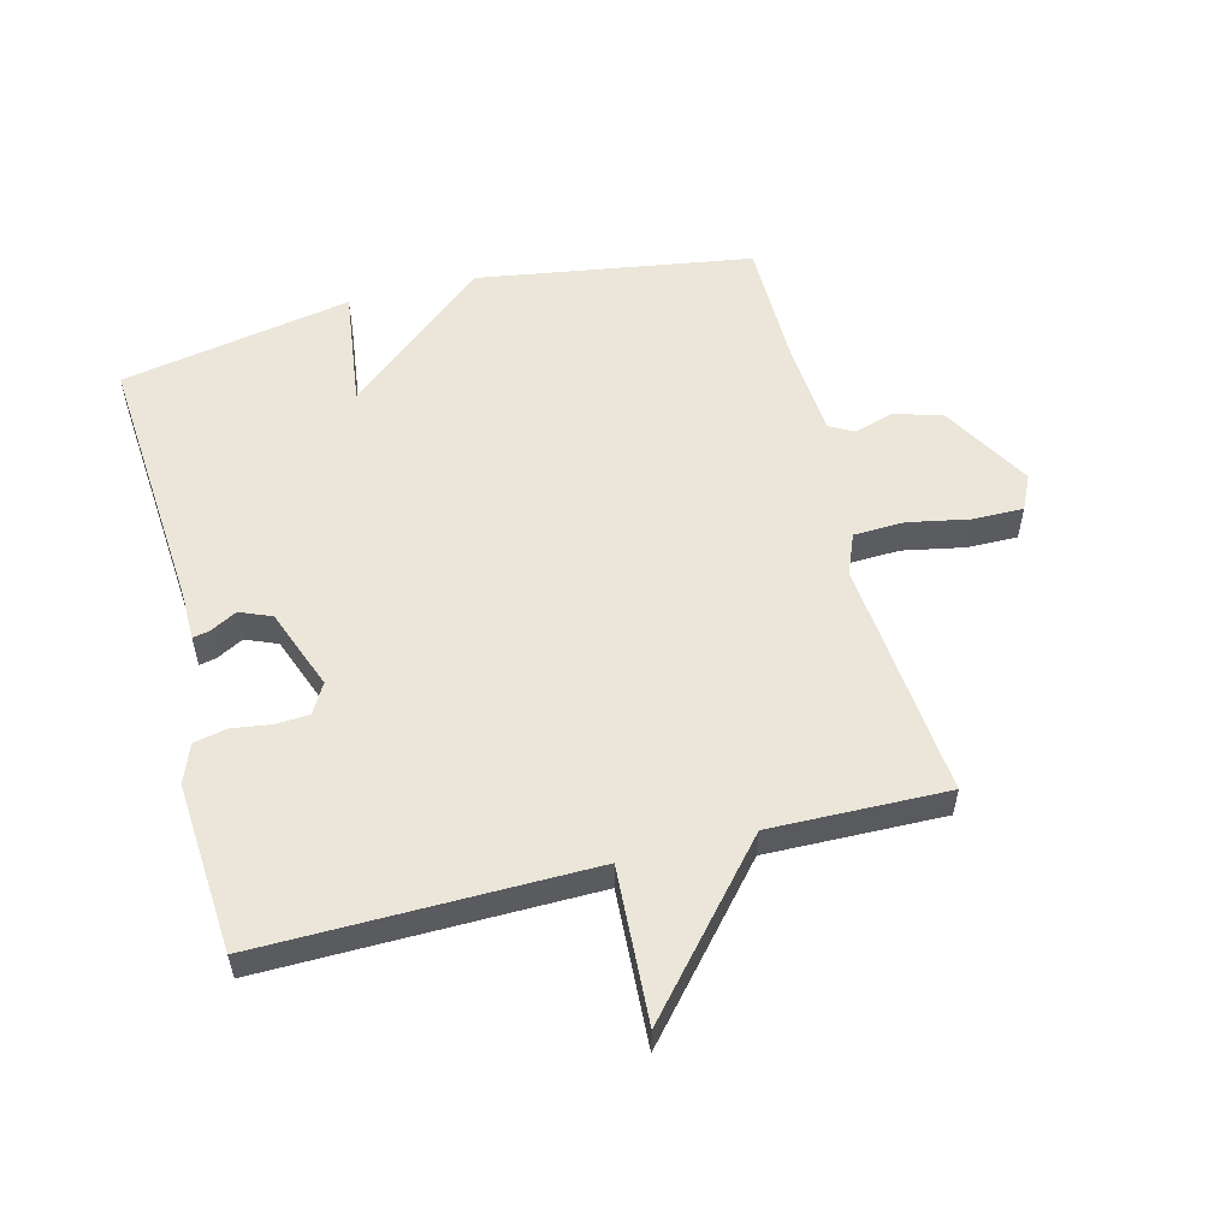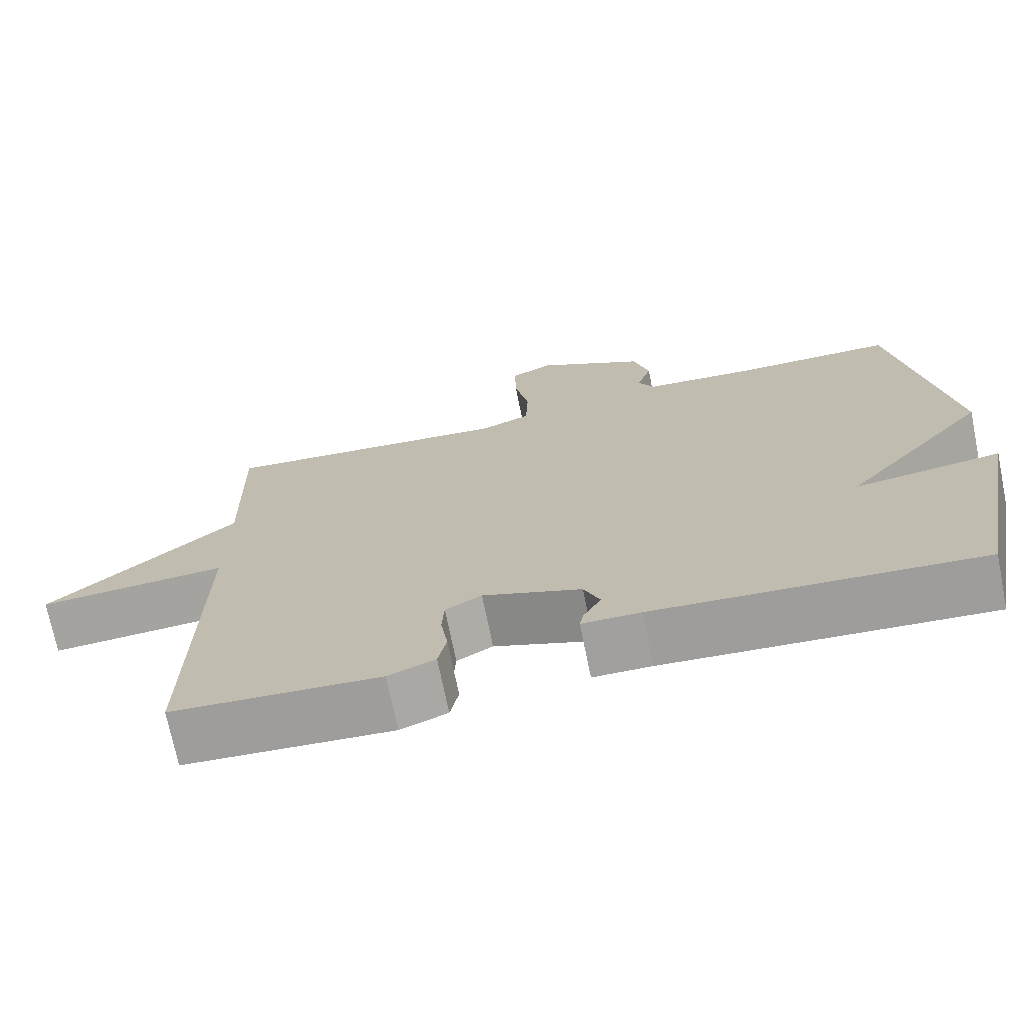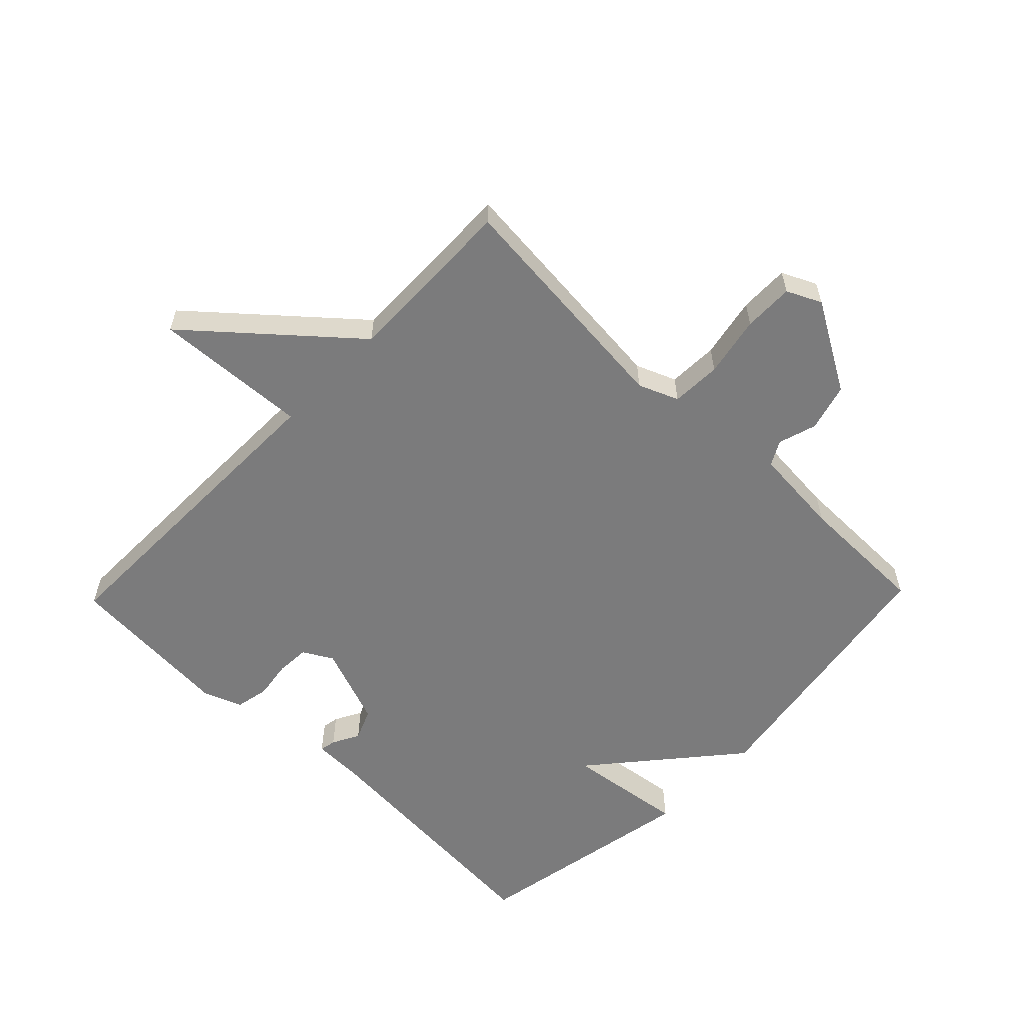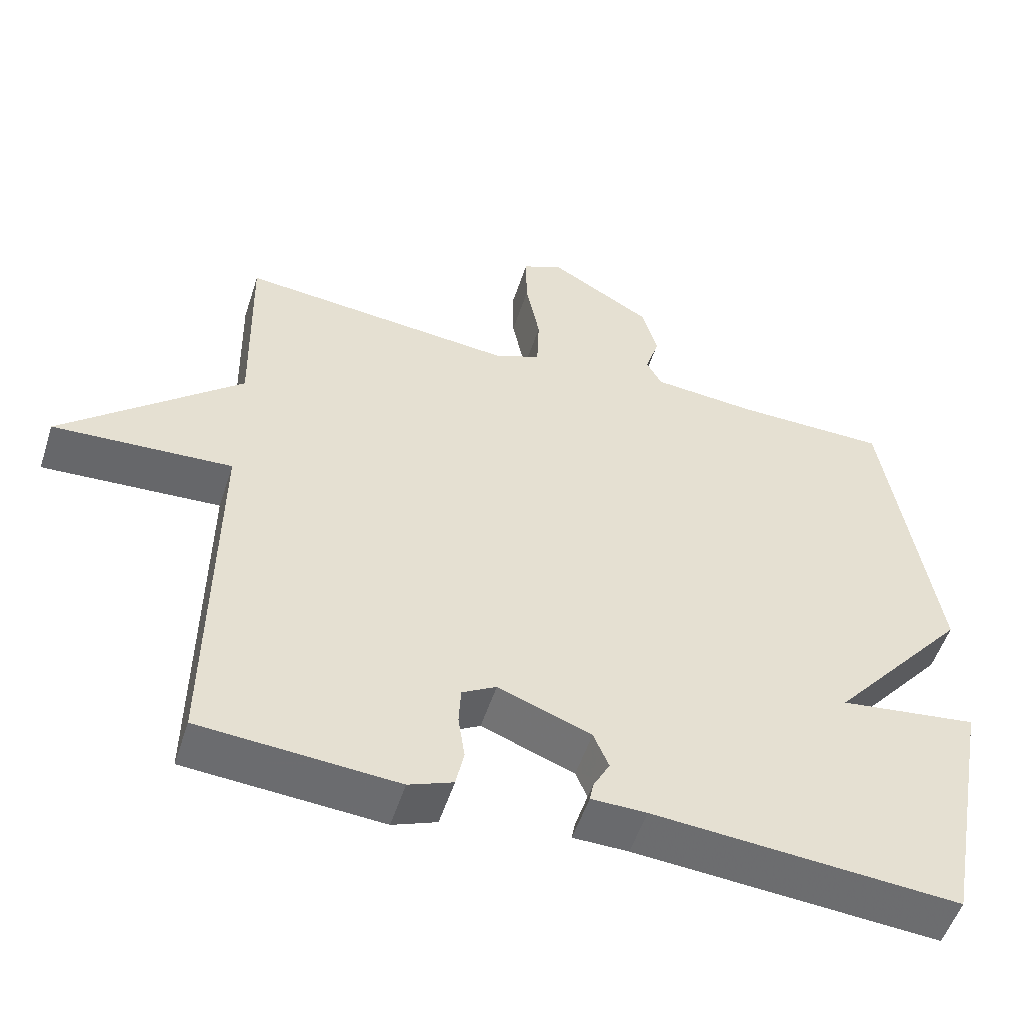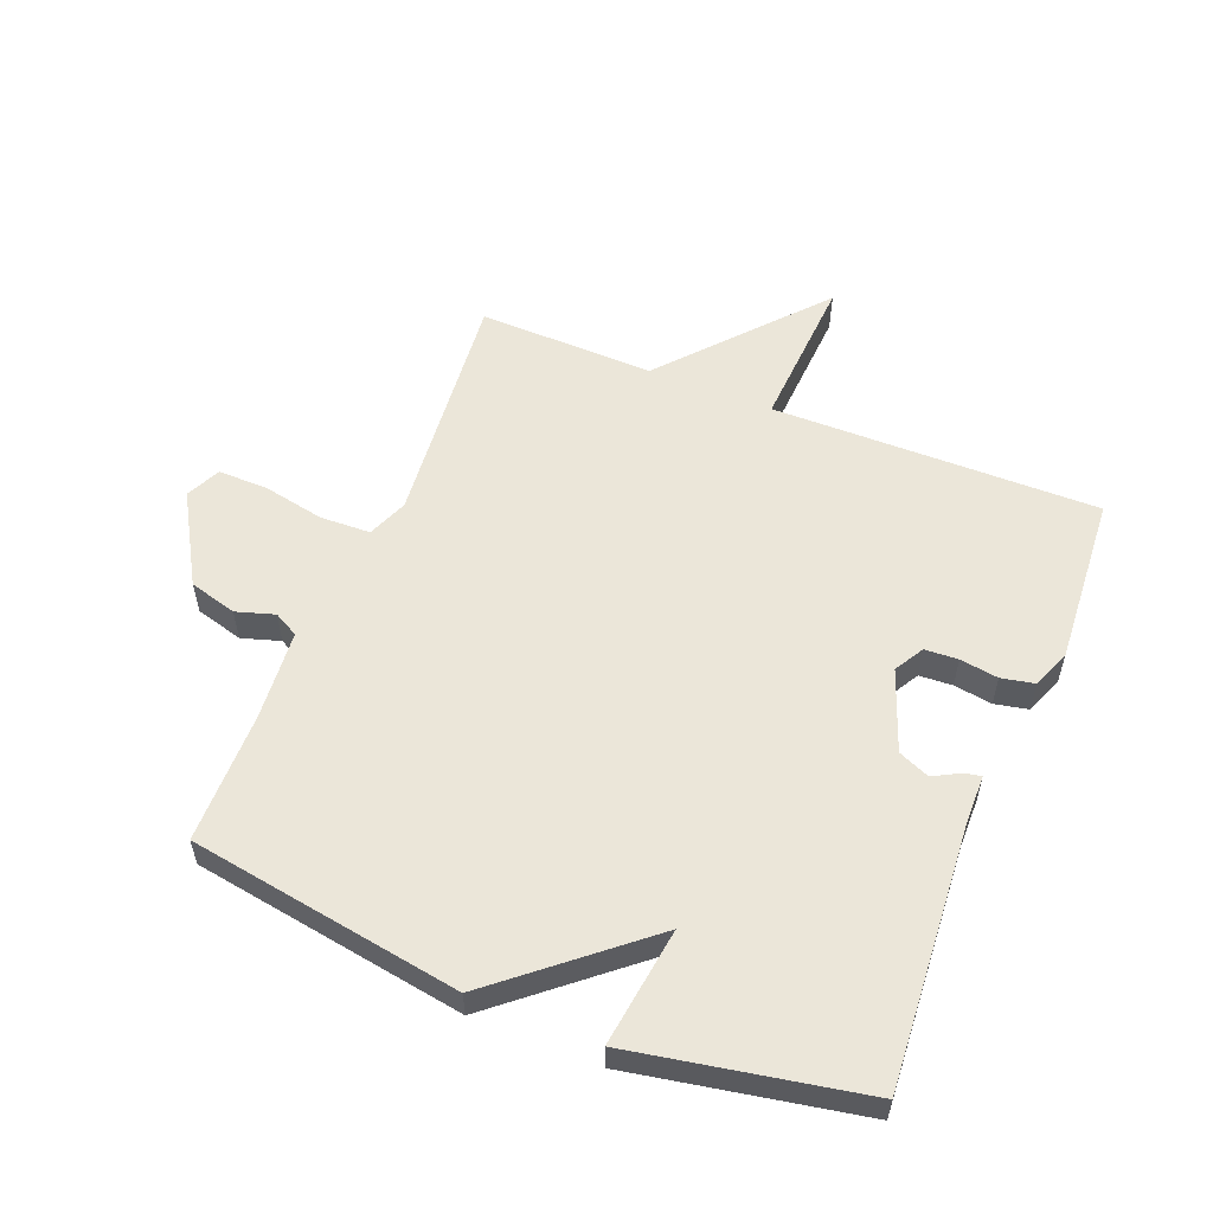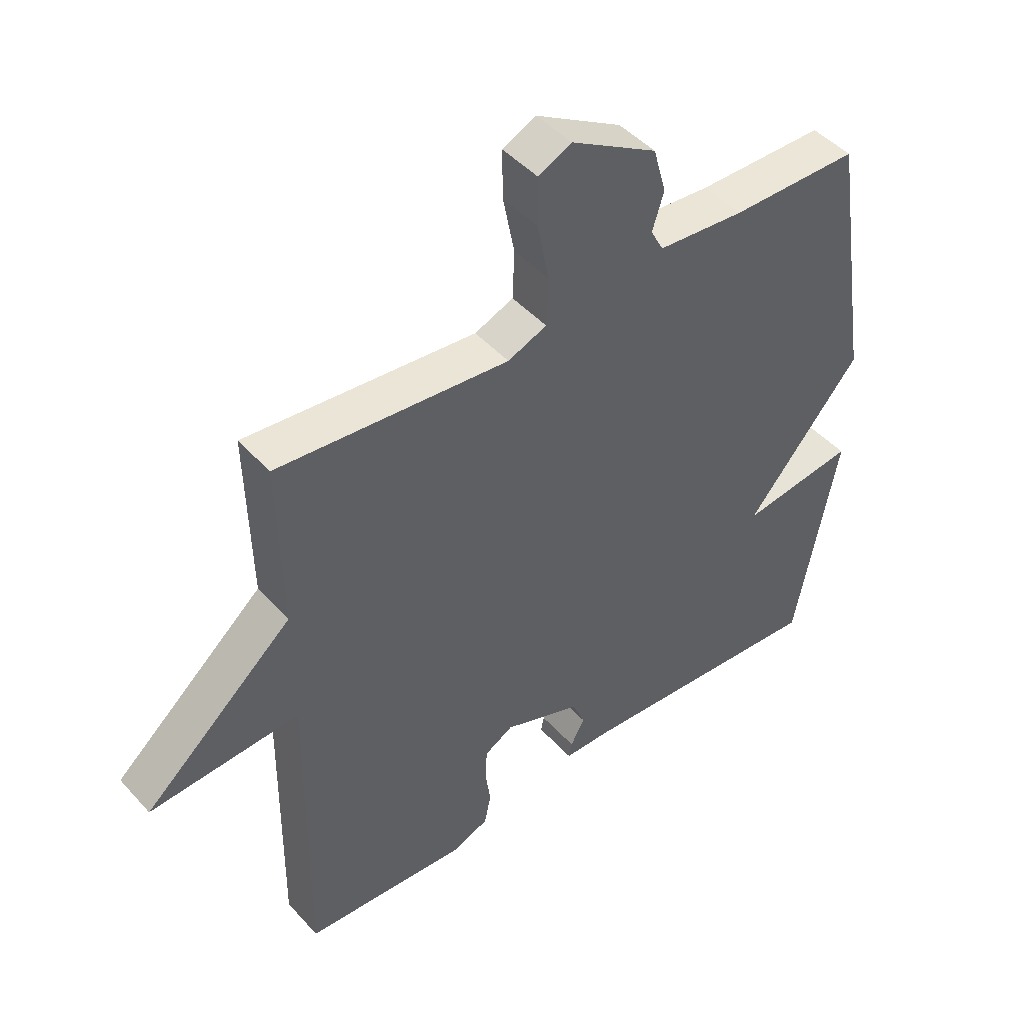
<metadata>
{"format":"obj","ext":"obj","renderer":"f3d","projection":"perspective","resolution":1024,"background":"white","views":[{"elev":55.5,"azim":-104.4,"up":"+Y"},{"elev":-72.1,"azim":11.5,"up":"+Z"},{"elev":-58.5,"azim":-44.1,"up":"+Y"},{"elev":-53.0,"azim":-17.8,"up":"+Z"},{"elev":56.2,"azim":111.9,"up":"+Y"},{"elev":46.1,"azim":-39.2,"up":"+Z"}]}
</metadata>
<code>
v 0.5 0.07 0.5
v 0.569 0.07 0.066
v 0.379 0.07 -0.159
v 0.569 0.07 -0.134
v 0.5 0.07 -0.5
v 0.08 0.07 -0.469
v 0.004 0.07 -0.468
v 0.009 0.07 -0.442
v 0.032 0.07 -0.399
v 0.011 0.07 -0.349
v -0.117 0.07 -0.301
v -0.164 0.07 -0.328
v -0.167 0.07 -0.381
v -0.158 0.07 -0.442
v -0.169 0.07 -0.495
v -0.23 0.07 -0.519
v -0.5 0.07 -0.5
v -0.494 0.07 0.02
v -0.74 0.07 0.006
v -0.494 0.07 0.22
v -0.5 0.07 0.5
v -0.12 0.07 0.464
v -0.056 0.07 0.49
v -0.053 0.07 0.57
v -0.072 0.07 0.667
v -0.073 0.07 0.747
v -0.018 0.07 0.773
v 0.124 0.07 0.69
v 0.145 0.07 0.614
v 0.126 0.07 0.553
v 0.147 0.07 0.514
v 0.29 0.07 0.502
v 0.5 0 0.5
v 0.569 0 0.066
v 0.379 0 -0.159
v 0.569 0 -0.134
v 0.5 0 -0.5
v 0.08 0 -0.469
v 0.004 0 -0.468
v 0.009 0 -0.442
v 0.032 0 -0.399
v 0.011 0 -0.349
v -0.117 0 -0.301
v -0.164 0 -0.328
v -0.167 0 -0.381
v -0.158 0 -0.442
v -0.169 0 -0.495
v -0.23 0 -0.519
v -0.5 0 -0.5
v -0.494 0 0.02
v -0.74 0 0.006
v -0.494 0 0.22
v -0.5 0 0.5
v -0.12 0 0.464
v -0.056 0 0.49
v -0.053 0 0.57
v -0.072 0 0.667
v -0.073 0 0.747
v -0.018 0 0.773
v 0.124 0 0.69
v 0.145 0 0.614
v 0.126 0 0.553
v 0.147 0 0.514
v 0.29 0 0.502
f 28 29 30
f 27 28 30
f 26 27 30
f 25 26 30
f 24 25 30
f 23 24 30 31
f 22 23 31 32
f 20 21 22
f 22 32 1
f 20 22 1
f 19 20 1
f 18 19 1
f 16 17 18
f 15 16 18
f 14 15 18
f 13 14 18
f 6 7 8 9
f 6 9 10
f 5 6 10
f 4 5 10
f 3 4 10
f 2 3 10 11
f 18 1 2 11
f 12 13 18
f 11 12 18
f 62 61 60
f 62 60 59
f 62 59 58
f 62 58 57
f 62 57 56
f 63 62 56 55
f 64 63 55 54
f 54 53 52
f 33 64 54
f 33 54 52
f 33 52 51
f 33 51 50
f 50 49 48
f 50 48 47
f 50 47 46
f 50 46 45
f 41 40 39 38
f 42 41 38
f 42 38 37
f 42 37 36
f 42 36 35
f 43 42 35 34
f 43 34 33 50
f 50 45 44
f 50 44 43
f 1 33 34 2
f 2 34 35 3
f 3 35 36 4
f 4 36 37 5
f 5 37 38 6
f 6 38 39 7
f 7 39 40 8
f 8 40 41 9
f 9 41 42 10
f 10 42 43 11
f 11 43 44 12
f 12 44 45 13
f 13 45 46 14
f 14 46 47 15
f 15 47 48 16
f 16 48 49 17
f 17 49 50 18
f 18 50 51 19
f 19 51 52 20
f 20 52 53 21
f 21 53 54 22
f 22 54 55 23
f 23 55 56 24
f 24 56 57 25
f 25 57 58 26
f 26 58 59 27
f 27 59 60 28
f 28 60 61 29
f 29 61 62 30
f 30 62 63 31
f 31 63 64 32
f 32 64 33 1

</code>
